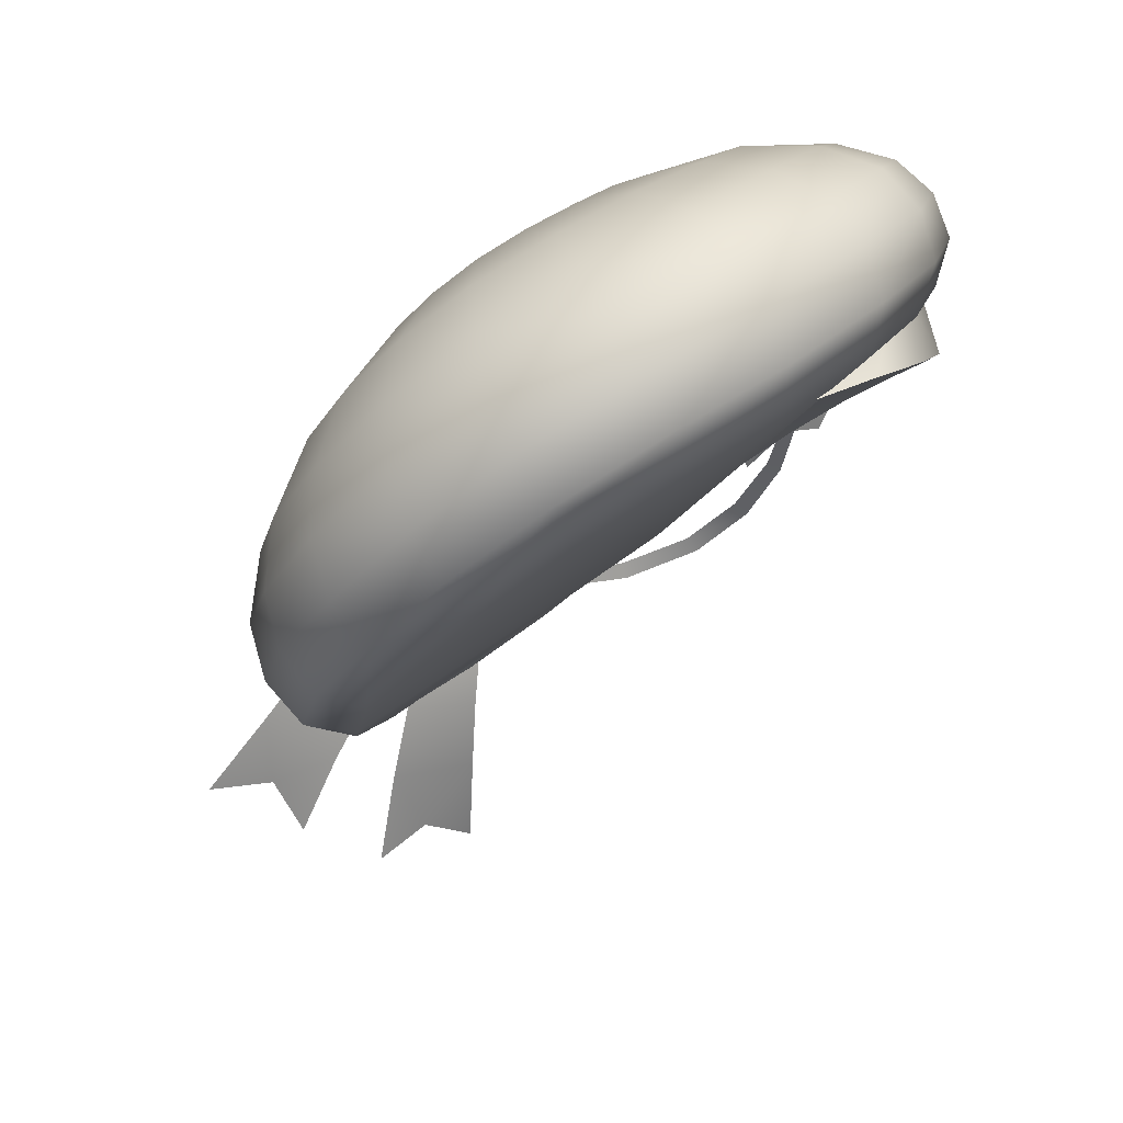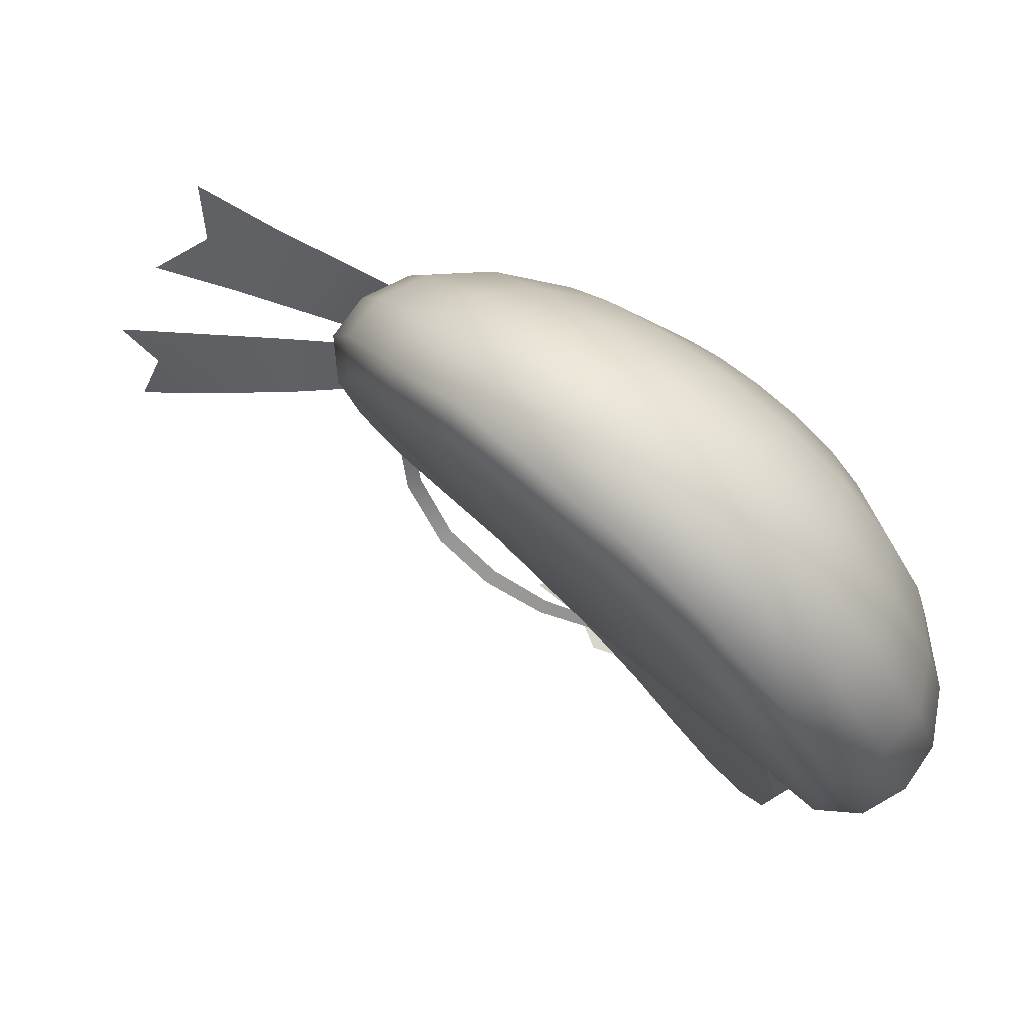
<metadata>
{"format":"obj","ext":"obj","renderer":"f3d","projection":"perspective","resolution":1024,"background":"white","views":[{"elev":-69.2,"azim":-166.3,"up":"+Z"},{"elev":-68.4,"azim":110.3,"up":"+Z"}]}
</metadata>
<code>
g all_mesh
v 0.05762 0.2183 0.13
v 0.06989 0.2068 0.1191
v 0.06256 0.2152 0.1305
v 0.06665 0.208 0.1154
v 0.08191 0.1897 0.1052
v 0.05621 0.2181 0.1248
v 0.07166 0.1755 0.1079
v 0.05307 0.1838 0.123
v 0.08191 0.1897 0.1052
v 0.06989 0.2068 0.1191
v 0.05301 0.2026 0.1335
v 0.06256 0.2152 0.1305
v 0.04453 0.1898 0.1342
v 0.05762 0.2183 0.13
v 0.03937 0.1925 0.1337
v 0.04706 0.2063 0.1326
v 0.05621 0.2181 0.1248
v 0.04593 0.2064 0.1267
v 0.0383 0.1925 0.1285
v 0.06665 0.208 0.1154
v 0.05014 0.1855 0.1187
v 0.08191 0.1897 0.1052
v 0.07166 0.1755 0.1079
v 0.07166 0.1755 0.1079
v 0.05014 0.1855 0.1187
v 0.05307 0.1838 0.123
v 0.03937 0.1925 0.1337
v 0.04453 0.1898 0.1342
v 0.0383 0.1925 0.1285
v 0.08441 0.1346 0.1022
v 0.0896 0.1169 0.1064
v 0.09723 0.1248 0.09894
v 0.09991 0.1394 0.09393
v 0.1077 0.1212 0.0946
v 0.08008 0.1489 0.1003
v 0.09338 0.1532 0.09521
v 0.07568 0.1621 0.1014
v 0.0863 0.1669 0.09766
v 0.07562 0.1846 0.1045
v 0.06964 0.1775 0.1069
v 0.1089 0.1498 0.08643
v 0.1198 0.1359 0.08557
v 0.1224 0.149 0.08289
v 0.1197 0.1637 0.08118
v 0.1344 0.1526 0.07812
v 0.1074 0.1731 0.08594
v 0.09894 0.1603 0.09039
v 0.09058 0.1687 0.09442
v 0.09668 0.1803 0.09235
v 0.07526 0.1831 0.1067
v 0.0813 0.1896 0.105
v 0.06384 0.2064 0.1329
v 0.07117 0.2013 0.1206
v 0.06805 0.2042 0.1322
v 0.06696 0.2028 0.1199
v 0.07886 0.1929 0.1083
v 0.06067 0.2075 0.13
v 0.06836 0.1775 0.1113
v 0.06024 0.178 0.12
v 0.07886 0.1929 0.1083
v 0.07117 0.2013 0.1206
v 0.06049 0.1908 0.1332
v 0.06805 0.2042 0.1322
v 0.05325 0.1779 0.1324
v 0.06384 0.2064 0.1329
v 0.05524 0.193 0.1339
v 0.0481 0.1788 0.1328
v 0.06067 0.2075 0.13
v 0.05203 0.1941 0.1301
v 0.04575 0.1801 0.1298
v 0.06696 0.2028 0.1199
v 0.0564 0.1788 0.1182
v 0.07886 0.1929 0.1083
v 0.06836 0.1775 0.1113
v 0.06836 0.1775 0.1113
v 0.0564 0.1788 0.1182
v 0.06024 0.178 0.12
v 0.0481 0.1788 0.1328
v 0.05325 0.1779 0.1324
v 0.04575 0.1801 0.1298
v -0.02068 0.2325 0.04501
v -0.01217 0.2236 0.02441
v 0.006863 0.226 0.009834
v -0.02151 0.2195 0.04001
v -0.02594 0.215 0.05664
v -0.02467 0.2308 0.06207
v -0.02402 0.2096 0.07062
v -0.02245 0.2256 0.07648
v -0.01646 0.2196 0.08868
v -0.01805 0.2042 0.08258
v -0.007061 0.2136 0.09882
v -0.008957 0.1987 0.09204
v 0.005684 0.2065 0.1068
v 0.003437 0.192 0.09961
v 0.01947 0.1997 0.1111
v 0.01665 0.1854 0.1036
v 0.03448 0.1929 0.1119
v 0.03081 0.1788 0.1039
v 0.05035 0.186 0.1098
v 0.04587 0.1721 0.1014
v 0.06052 0.1672 0.09436
v 0.06482 0.1805 0.1021
v 0.07623 0.1654 0.08002
v 0.08813 0.167 0.06329
v 0.07623 0.1654 0.08002
v 0.08813 0.167 0.06329
v 0.006863 0.226 0.009834
v 0.06052 0.1672 0.09436
v 0.04587 0.1721 0.1014
v 0.03081 0.1788 0.1039
v 0.01665 0.1854 0.1036
v 0.003437 0.192 0.09961
v -0.008957 0.1987 0.09204
v -0.01217 0.2236 0.02441
v -0.01805 0.2042 0.08258
v -0.02151 0.2195 0.04001
v -0.02594 0.215 0.05664
v -0.02402 0.2096 0.07062
v 0.003063 0.2061 0.1086
v -0.0021 0.2065 0.1047
v 0.006523 0.2008 0.1103
v 0.006554 0.1942 0.1091
v 0.002731 0.1903 0.1053
v -0.005928 0.2026 0.101
v -0.005901 0.1962 0.09973
v -0.002443 0.1909 0.1014
v 0.06854 0.174 0.1097
v 0.05283 0.1738 0.1134
v 0.0686 0.1774 0.1102
v 0.05362 0.177 0.1135
v 0.03735 0.175 0.1155
v 0.03888 0.178 0.1154
v 0.02339 0.1791 0.1136
v 0.02548 0.1815 0.1134
v 0.01215 0.1858 0.1086
v 0.01452 0.1876 0.1086
v 0.002703 0.1945 0.1025
v 0.005173 0.1953 0.1028
v 0.07001 0.1742 0.108
v 0.07172 0.1716 0.1074
v 0.05844 0.1686 0.1137
v 0.0592 0.1655 0.1134
v 0.04401 0.1621 0.1185
v 0.04431 0.1655 0.1184
v 0.02806 0.1642 0.1198
v 0.02953 0.1674 0.1194
v 0.01579 0.1713 0.1161
v 0.0179 0.174 0.1158
v 0.006889 0.1815 0.1094
v 0.009293 0.1835 0.1093
v 0.001089 0.1941 0.1013
v 0.00334 0.1952 0.1014
v 0.05835 0.1686 0.1134
v 0.07159 0.1716 0.1072
v 0.06989 0.1742 0.1078
v 0.05911 0.1655 0.1132
v 0.04395 0.1621 0.1183
v 0.04425 0.1655 0.1182
v 0.02809 0.1642 0.1194
v 0.02954 0.1674 0.1191
v 0.01587 0.1711 0.1158
v 0.01796 0.1738 0.1155
v 0.006962 0.1814 0.1092
v 0.009361 0.1833 0.1091
v 0.00116 0.194 0.1011
v 0.00341 0.1951 0.1011
v 0.06848 0.174 0.1095
v 0.06854 0.1774 0.1099
v 0.0528 0.1738 0.1132
v 0.05356 0.177 0.1133
v 0.03738 0.1749 0.1151
v 0.03885 0.178 0.1151
v 0.02347 0.179 0.1133
v 0.02551 0.1814 0.1132
v 0.01221 0.1858 0.1084
v 0.01458 0.1875 0.1084
v 0.002768 0.1945 0.1023
v 0.005234 0.1953 0.1025
v 0.1077 0.1212 0.0946
v 0.09723 0.1248 0.09894
v 0.09357 0.1372 0.09943
v 0.0896 0.1169 0.1064
v 0.08441 0.1346 0.1022
v 0.09991 0.1394 0.09393
v 0.08008 0.1489 0.1003
v 0.08734 0.1514 0.09894
v 0.09338 0.1532 0.09521
v 0.07568 0.1621 0.1014
v 0.08203 0.1646 0.1002
v 0.0863 0.1669 0.09766
v 0.06964 0.1775 0.1069
v 0.07562 0.1846 0.1045
v 0.09479 0.1744 0.09448
v 0.09058 0.1687 0.09442
v 0.07526 0.1831 0.1067
v 0.0813 0.1896 0.105
v 0.09894 0.1603 0.09039
v 0.09668 0.1803 0.09235
v 0.1039 0.166 0.08948
v 0.1089 0.1498 0.08643
v 0.1074 0.1731 0.08594
v 0.1147 0.157 0.08545
v 0.1198 0.1359 0.08557
v 0.1197 0.1637 0.08118
v 0.1224 0.149 0.08289
v 0.1344 0.1526 0.07812
v 0.07465 0.183 0.105
v 0.08118 0.1981 0.1116
v 0.07385 0.1968 0.1165
v 0.0675 0.1914 0.1194
v 0.0874 0.1951 0.1058
v 0.06378 0.1835 0.1194
v 0.091 0.1884 0.1009
v 0.06372 0.175 0.1165
v 0.09088 0.1799 0.09802
v 0.06726 0.1683 0.1116
v 0.08716 0.172 0.09802
v 0.07355 0.1653 0.1058
v 0.08081 0.1666 0.1009
v 0.09167 0.1803 0.02461
v 0.0863 0.1899 0.01033
v 0.03159 0.1964 0.04657
v 0.09509 0.1726 0.04108
v 0.0741 0.1997 0.0004497
v 0.09045 0.1675 0.05862
v 0.06033 0.21 -0.007809
v 0.08331 0.1654 0.07697
v 0.04224 0.2184 -0.009727
v 0.06903 0.1692 0.09174
v 0.02295 0.2252 -0.00869
v 0.05255 0.176 0.1046
v 0.004539 0.2284 0.0007987
v 0.03299 0.1864 0.1093
v -0.0121 0.231 0.01444
v 0.01344 0.1969 0.1106
v -0.02171 0.2299 0.03357
v -0.003279 0.2072 0.1026
v -0.02742 0.2285 0.05362
v -0.01744 0.2163 0.09106
v -0.02415 0.2227 0.07294
v 0.003063 0.2061 0.1086
v 0.006523 0.2008 0.1103
v -0.001697 0.198 0.1077
v -0.0021 0.2065 0.1047
v 0.006554 0.1942 0.1091
v -0.005928 0.2026 0.101
v 0.002731 0.1903 0.1053
v -0.005901 0.1962 0.09973
v -0.002443 0.1909 0.1014
v 0.01321 0.1915 0.1099
v 0.01366 0.1835 0.1091
v 0.009506 0.1921 0.1114
v 0.01791 0.1954 0.1147
v -0.0004663 0.1945 0.1019
v 0.002253 0.2029 0.1058
v -0.01192 0.2056 0.09747
v -0.01096 0.2141 0.0968
v -0.01501 0.2007 0.09113
v -0.01363 0.2076 0.09393
v -0.01096 0.2141 0.0968
v -0.01363 0.2076 0.09393
v 0.003258 0.1995 0.1006
v 0.002253 0.2029 0.1058
v -0.01501 0.2007 0.09113
v 0.01791 0.1954 0.1147
v -0.0004663 0.1945 0.1019
v 0.01321 0.1915 0.1099
v 0.01366 0.1835 0.1091
v 0.08118 0.1981 0.1116
v 0.0824 0.1934 0.1137
v 0.07385 0.1968 0.1165
v 0.0874 0.1951 0.1058
v 0.07434 0.1903 0.1187
v 0.0813 0.1798 0.114
v 0.0675 0.1914 0.1194
v 0.08862 0.1884 0.1074
v 0.091 0.1884 0.1009
v 0.06903 0.1821 0.1198
v 0.06378 0.1835 0.1194
v 0.06372 0.175 0.1165
v 0.0899 0.1793 0.1033
v 0.09088 0.1799 0.09802
v 0.08716 0.172 0.09802
v 0.07031 0.173 0.1157
v 0.06726 0.1683 0.1116
v 0.08459 0.1711 0.1044
v 0.08081 0.1666 0.1009
v 0.07654 0.1681 0.1094
v 0.07355 0.1653 0.1058
v 0.0863 0.1899 0.01033
v 0.09167 0.1803 0.02461
v 0.1008 0.1843 0.02412
v 0.09509 0.1726 0.04108
v 0.09387 0.1954 0.008591
v 0.08093 0.2062 -0.003466
v 0.0741 0.1997 0.0004497
v 0.06033 0.21 -0.007809
v 0.1034 0.1759 0.04279
v 0.1056 0.193 0.02673
v 0.09912 0.1696 0.06235
v 0.09045 0.1675 0.05862
v 0.08331 0.1654 0.07697
v 0.0849 0.2157 -0.002178
v 0.06476 0.2177 -0.01194
v 0.04474 0.2271 -0.01483
v 0.04224 0.2184 -0.009727
v 0.02295 0.2252 -0.00869
v 0.09808 0.2043 0.01057
v 0.06769 0.2274 -0.01077
v 0.08594 0.2256 0.002729
v 0.09015 0.1681 0.08221
v 0.07489 0.1714 0.09894
v 0.06903 0.1692 0.09174
v 0.05255 0.176 0.1046
v 0.1036 0.1774 0.0661
v 0.1077 0.184 0.0459
v 0.1061 0.203 0.03094
v 0.09857 0.2139 0.01508
v 0.05612 0.179 0.1116
v 0.07825 0.1787 0.1031
v 0.09375 0.1759 0.08618
v 0.1039 0.1877 0.06903
v 0.1078 0.1938 0.04938
v 0.1015 0.2141 0.03671
v 0.09485 0.2241 0.02254
v 0.1029 0.2059 0.05328
v 0.09393 0.186 0.08807
v 0.09216 0.2257 0.04391
v 0.09918 0.2003 0.0708
v 0.09326 0.219 0.05737
v 0.08337 0.2347 0.0115
v 0.08673 0.2339 0.03244
v 0.06885 0.2369 -0.005283
v 0.04694 0.2373 -0.01385
v 0.02292 0.2343 -0.0126
v 0.002041 0.2378 -0.002647
v 0.004539 0.2284 0.0007987
v -0.0121 0.231 0.01444
v 0.07281 0.2424 0.04611
v 0.07745 0.2427 0.02367
v 0.06793 0.245 0.004509
v 0.04865 0.2466 -0.008163
v 0.02431 0.2443 -0.01083
v 0.002768 0.2479 -0.0004935
v -0.01561 0.2397 0.01329
v 0.02676 0.2532 -0.004505
v 0.04974 0.2537 0.002436
v 0.06494 0.251 0.01831
v 0.06696 0.2478 0.04068
v -0.02679 0.2385 0.03387
v -0.02171 0.2299 0.03357
v -0.02742 0.2285 0.05362
v 0.006008 0.2566 0.005527
v 0.03027 0.2593 0.006023
v 0.05035 0.2578 0.01706
v 0.05914 0.2529 0.0376
v 0.0484 0.2489 0.06671
v 0.07629 0.2374 0.05331
v 0.05017 0.2571 0.03705
v 0.04071 0.2598 0.03918
v 0.03488 0.2622 0.0202
v 0.07697 0.233 0.06171
v 0.09015 0.2144 0.07147
v 0.01189 0.2622 0.01508
v 0.03186 0.261 0.04388
v 0.07501 0.23 0.07056
v 0.09009 0.1985 0.08765
v 0.08264 0.2125 0.08496
v 0.0791 0.1882 0.1044
v 0.02031 0.2644 0.02765
v 0.07025 0.2286 0.07892
v 0.07678 0.2001 0.102
v 0.05878 0.1863 0.1152
v 0.07184 0.2135 0.09625
v 0.06335 0.2291 0.08588
v 0.02484 0.261 0.05072
v 0.05484 0.2317 0.09058
v 0.02022 0.2595 0.05881
v 0.06015 0.1952 0.1154
v 0.03696 0.1967 0.1208
v 0.05994 0.2058 0.1116
v 0.05826 0.2179 0.1039
v 0.008835 0.2642 0.03876
v 0.03934 0.2051 0.1208
v 0.04147 0.2144 0.1164
v 0.04358 0.2245 0.1075
v 0.001365 0.2622 0.05212
v -0.002689 0.2622 0.02913
v 0.04578 0.2356 0.09259
v -0.01215 0.2603 0.04611
v -0.01065 0.2571 0.02141
v -0.02147 0.2551 0.04083
v -0.01483 0.2493 0.01608
v -0.02625 0.2474 0.03668
v -0.0318 0.2361 0.05594
v -0.03072 0.2441 0.05887
v -0.02554 0.251 0.06171
v -0.02899 0.2296 0.07721
v -0.02415 0.2227 0.07294
v -0.01744 0.2163 0.09106
v -0.02806 0.2374 0.08032
v -0.01569 0.2559 0.06427
v -0.02043 0.2223 0.09637
v -0.02309 0.2444 0.08203
v -0.001491 0.2583 0.06628
v -0.005459 0.2124 0.1097
v -0.003279 0.2072 0.1026
v 0.01344 0.1969 0.1106
v -0.01886 0.2295 0.0993
v -0.0135 0.2496 0.08197
v 0.01843 0.2568 0.06738
v -0.003799 0.2196 0.113
v 0.01339 0.2013 0.1175
v -0.01404 0.2363 0.09979
v 0.0002413 0.2529 0.08008
v 0.0003593 0.2269 0.1131
v -0.005527 0.2421 0.09747
v 0.01947 0.2534 0.07574
v 0.006523 0.2466 0.09229
v 0.03467 0.1897 0.1172
v 0.03299 0.1864 0.1093
v 0.01549 0.2084 0.1205
v 0.01881 0.2161 0.1201
v 0.007141 0.2335 0.1092
v 0.02336 0.2239 0.1155
v 0.01649 0.2395 0.1014
v 0.02925 0.2319 0.1067
v 0.02327 0.2493 0.08313
v 0.0293 0.2448 0.08868
v 0.03705 0.24 0.09186
g all_mesh_0
f 3 2 1
f 1 2 4
f 4 2 5
f 1 4 6
f 9 8 7
f 9 10 8
f 11 8 10
f 10 12 11
f 11 13 8
f 14 11 12
f 11 15 13
f 14 16 11
f 11 16 15
f 17 16 14
f 15 16 18
f 17 18 16
f 15 18 19
f 17 20 18
f 18 21 19
f 20 21 18
f 20 22 21
f 22 23 21
f 26 25 24
f 25 26 27
f 28 27 26
f 25 27 29
f 32 31 30
f 33 32 30
f 33 34 32
f 35 33 30
f 35 36 33
f 36 35 37
f 36 37 38
f 37 39 38
f 37 40 39
f 43 42 41
f 44 43 41
f 44 45 43
f 41 46 44
f 41 47 46
f 48 46 47
f 48 49 46
f 49 48 50
f 49 50 51
f 54 53 52
f 52 53 55
f 55 53 56
f 52 55 57
f 60 59 58
f 60 61 59
f 62 59 61
f 61 63 62
f 62 64 59
f 65 62 63
f 66 64 62
f 65 66 62
f 66 67 64
f 68 66 65
f 69 67 66
f 68 69 66
f 69 70 67
f 68 71 69
f 69 72 70
f 71 72 69
f 71 73 72
f 73 74 72
f 77 76 75
f 78 76 77
f 79 78 77
f 80 76 78
f 83 82 81
f 82 84 81
f 85 81 84
f 85 86 81
f 87 86 85
f 87 88 86
f 87 89 88
f 87 90 89
f 91 89 90
f 91 90 92
f 93 91 92
f 93 92 94
f 94 95 93
f 94 96 95
f 97 95 96
f 97 96 98
f 99 97 98
f 99 98 100
f 99 100 101
f 99 101 102
f 101 103 102
f 103 104 102
f 107 106 105
f 108 107 105
f 108 109 107
f 109 110 107
f 111 107 110
f 111 112 107
f 112 113 107
f 113 114 107
f 113 115 114
f 115 116 114
f 115 117 116
f 118 117 115
f 121 120 119
f 122 120 121
f 123 120 122
f 123 124 120
f 123 125 124
f 126 125 123
f 129 128 127
f 130 128 129
f 130 131 128
f 132 131 130
f 132 133 131
f 134 133 132
f 133 134 135
f 135 134 136
f 136 137 135
f 138 137 136
f 141 140 139
f 142 140 141
f 141 143 142
f 144 143 141
f 144 145 143
f 146 145 144
f 146 147 145
f 148 147 146
f 148 149 147
f 150 149 148
f 150 151 149
f 152 151 150
f 155 154 153
f 153 154 156
f 157 153 156
f 158 153 157
f 159 158 157
f 160 158 159
f 161 160 159
f 162 160 161
f 163 162 161
f 164 162 163
f 165 164 163
f 166 164 165
f 169 168 167
f 170 168 169
f 171 170 169
f 172 170 171
f 173 172 171
f 174 172 173
f 175 174 173
f 176 174 175
f 177 176 175
f 178 176 177
f 181 180 179
f 182 180 181
f 183 182 181
f 181 179 184
f 185 183 181
f 186 181 184
f 185 181 186
f 186 184 187
f 188 185 186
f 189 186 187
f 188 186 189
f 189 187 190
f 189 191 188
f 190 192 189
f 192 191 189
f 195 194 193
f 196 195 193
f 193 194 197
f 198 196 193
f 193 197 199
f 199 198 193
f 199 197 200
f 199 201 198
f 199 200 202
f 201 199 202
f 200 203 202
f 201 202 204
f 203 205 202
f 202 206 204
f 202 205 206
f 209 208 207
f 210 209 207
f 208 211 207
f 212 210 207
f 211 213 207
f 214 212 207
f 213 215 207
f 216 214 207
f 215 217 207
f 218 216 207
f 217 219 207
f 219 218 207
f 222 221 220
f 223 222 220
f 221 222 224
f 222 223 225
f 222 226 224
f 227 222 225
f 226 222 228
f 222 227 229
f 222 230 228
f 231 222 229
f 230 222 232
f 222 231 233
f 222 234 232
f 235 222 233
f 234 222 236
f 222 235 237
f 222 238 236
f 239 222 237
f 238 222 240
f 222 239 240
f 243 242 241
f 243 241 244
f 243 245 242
f 243 244 246
f 243 247 245
f 243 246 248
f 243 249 247
f 243 248 249
f 252 251 250
f 252 250 253
f 252 254 251
f 252 253 255
f 254 252 255
f 256 254 255
f 257 256 255
f 256 258 254
f 257 259 256
f 256 259 258
f 262 261 260
f 263 262 260
f 264 261 262
f 265 262 263
f 264 262 266
f 265 267 262
f 266 262 268
f 262 267 268
f 271 270 269
f 270 272 269
f 271 273 270
f 273 274 270
f 275 273 271
f 270 276 272
f 270 274 276
f 272 276 277
f 278 273 275
f 278 274 273
f 278 275 279
f 280 278 279
f 277 276 281
f 276 274 281
f 277 281 282
f 281 283 282
f 280 284 278
f 284 274 278
f 285 284 280
f 281 286 283
f 281 274 286
f 283 286 287
f 288 284 285
f 288 274 284
f 286 274 288
f 287 286 288
f 288 285 289
f 287 288 289
f 292 291 290
f 293 291 292
f 292 290 294
f 295 294 290
f 295 290 296
f 297 295 296
f 293 292 298
f 299 292 294
f 299 298 292
f 300 293 298
f 300 301 293
f 300 302 301
f 303 294 295
f 297 304 295
f 304 303 295
f 297 305 304
f 297 306 305
f 307 305 306
f 299 294 308
f 303 308 294
f 304 309 303
f 305 309 304
f 308 303 310
f 309 310 303
f 300 311 302
f 302 311 312
f 302 312 313
f 312 314 313
f 315 311 300
f 315 300 298
f 299 316 298
f 315 298 316
f 308 317 299
f 316 299 317
f 308 310 318
f 308 318 317
f 312 319 314
f 311 320 312
f 320 319 312
f 315 321 311
f 311 321 320
f 316 322 315
f 321 315 322
f 316 317 323
f 316 323 322
f 318 324 317
f 323 317 324
f 310 325 318
f 318 325 324
f 323 324 326
f 322 323 326
f 321 322 327
f 320 321 327
f 325 328 324
f 328 326 324
f 322 326 329
f 327 322 329
f 328 330 326
f 330 329 326
f 310 331 325
f 325 332 328
f 331 332 325
f 333 331 310
f 309 333 310
f 334 333 309
f 305 334 309
f 335 334 305
f 307 335 305
f 307 336 335
f 307 337 336
f 338 336 337
f 328 332 339
f 331 340 332
f 340 339 332
f 333 341 331
f 341 340 331
f 334 342 333
f 342 341 333
f 335 343 334
f 343 342 334
f 335 336 344
f 335 344 343
f 338 345 336
f 345 344 336
f 343 346 342
f 344 346 343
f 342 347 341
f 346 347 342
f 341 348 340
f 347 348 341
f 340 349 339
f 348 349 340
f 338 350 345
f 338 351 350
f 352 350 351
f 344 353 346
f 346 354 347
f 353 354 346
f 347 355 348
f 354 355 347
f 348 356 349
f 355 356 348
f 357 339 349
f 356 357 349
f 339 357 358
f 357 356 359
f 355 359 356
f 360 357 359
f 360 359 355
f 328 339 358
f 358 330 328
f 354 361 355
f 360 355 361
f 358 362 330
f 357 362 358
f 362 363 330
f 330 363 329
f 364 361 354
f 353 364 354
f 361 365 360
f 357 360 365
f 362 357 366
f 362 366 363
f 363 367 329
f 327 329 367
f 366 368 363
f 363 368 367
f 369 327 367
f 320 327 369
f 364 370 361
f 361 370 365
f 357 371 366
f 366 371 368
f 368 372 367
f 369 367 372
f 373 320 369
f 320 373 319
f 371 374 368
f 368 374 372
f 371 357 375
f 371 375 374
f 376 357 365
f 357 377 375
f 357 376 378
f 379 369 372
f 373 369 379
f 319 373 380
f 380 373 379
f 374 381 372
f 379 372 381
f 375 382 374
f 375 377 382
f 374 382 381
f 365 383 376
f 365 370 383
f 384 379 381
f 380 379 384
f 382 385 381
f 384 381 385
f 377 386 382
f 382 386 385
f 376 383 387
f 376 387 378
f 388 383 370
f 388 370 364
f 377 389 386
f 377 357 389
f 390 387 383
f 390 383 388
f 391 388 364
f 391 364 353
f 392 388 391
f 392 390 388
f 393 391 353
f 393 392 391
f 393 353 344
f 345 393 344
f 345 394 393
f 393 394 392
f 345 350 394
f 395 394 350
f 352 395 350
f 396 392 394
f 395 396 394
f 397 390 392
f 396 397 392
f 352 398 395
f 352 399 398
f 400 398 399
f 395 401 396
f 395 398 401
f 401 397 396
f 397 402 390
f 402 387 390
f 400 403 398
f 403 401 398
f 401 404 397
f 404 402 397
f 402 405 387
f 405 378 387
f 400 406 403
f 400 407 406
f 408 406 407
f 403 409 401
f 409 404 401
f 404 410 402
f 410 405 402
f 405 411 378
f 411 357 378
f 403 406 412
f 403 412 409
f 408 413 406
f 413 412 406
f 409 414 404
f 414 410 404
f 410 415 405
f 415 411 405
f 409 412 416
f 409 416 414
f 414 417 410
f 417 415 410
f 416 417 414
f 415 418 411
f 357 411 418
f 417 419 415
f 419 418 415
f 420 413 408
f 420 408 421
f 314 420 421
f 314 319 420
f 319 380 420
f 380 413 420
f 380 422 413
f 413 422 412
f 416 412 422
f 422 380 384
f 422 384 423
f 416 422 423
f 423 384 385
f 424 416 423
f 416 424 417
f 424 419 417
f 423 385 425
f 424 423 425
f 386 425 385
f 424 426 419
f 425 426 424
f 386 427 425
f 425 427 426
f 389 427 386
f 426 428 419
f 419 428 418
f 428 357 418
f 426 429 428
f 427 429 426
f 357 428 429
f 357 430 389
f 389 430 427
f 430 357 429
f 427 430 429

</code>
